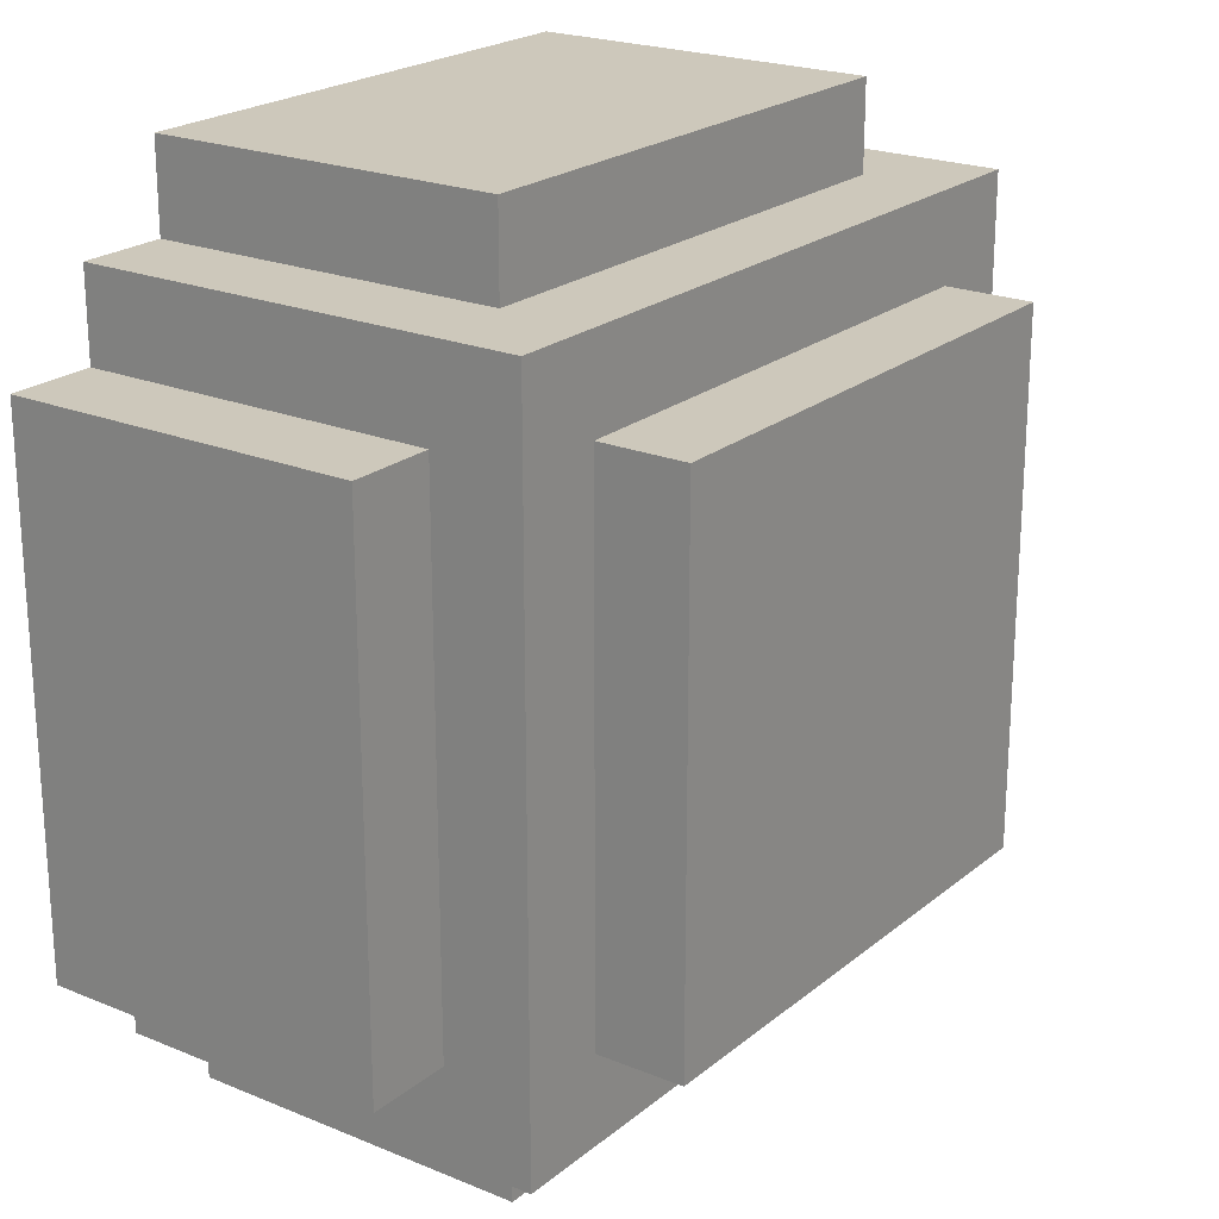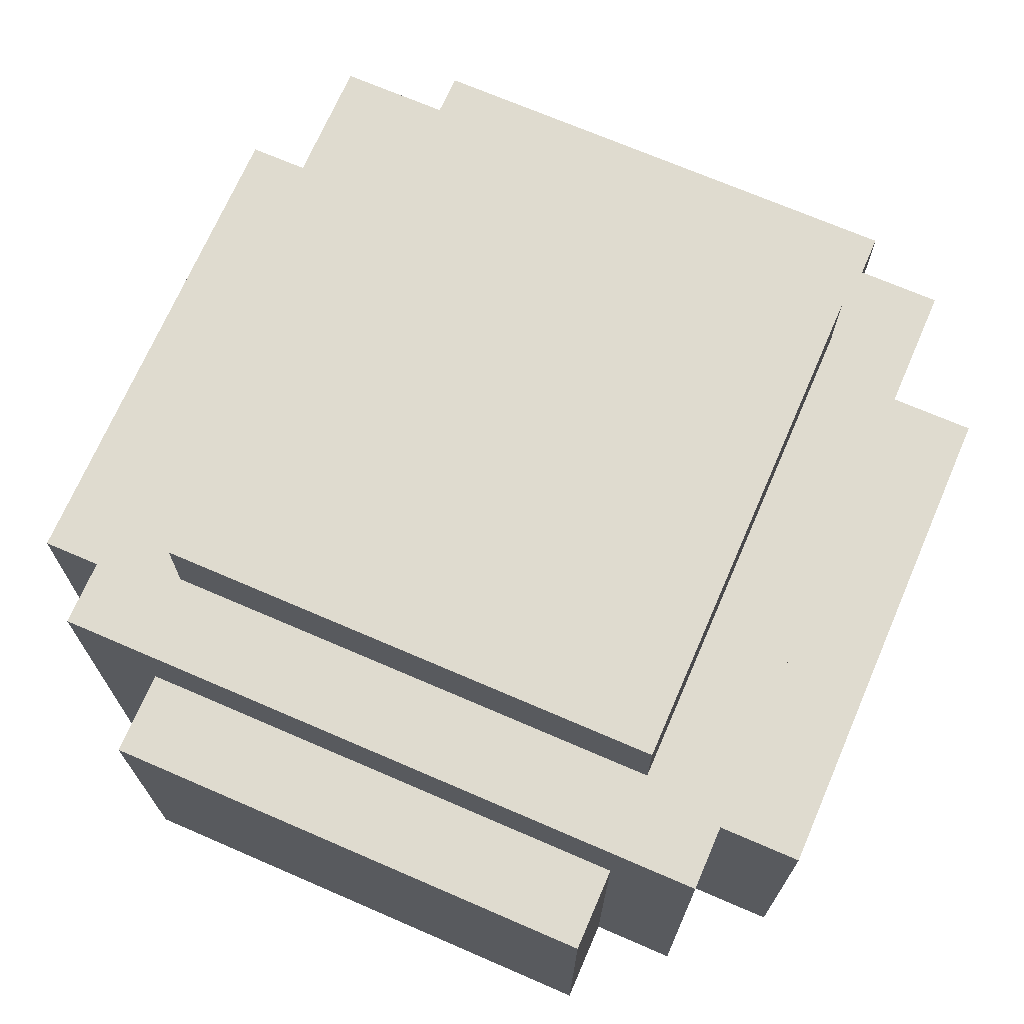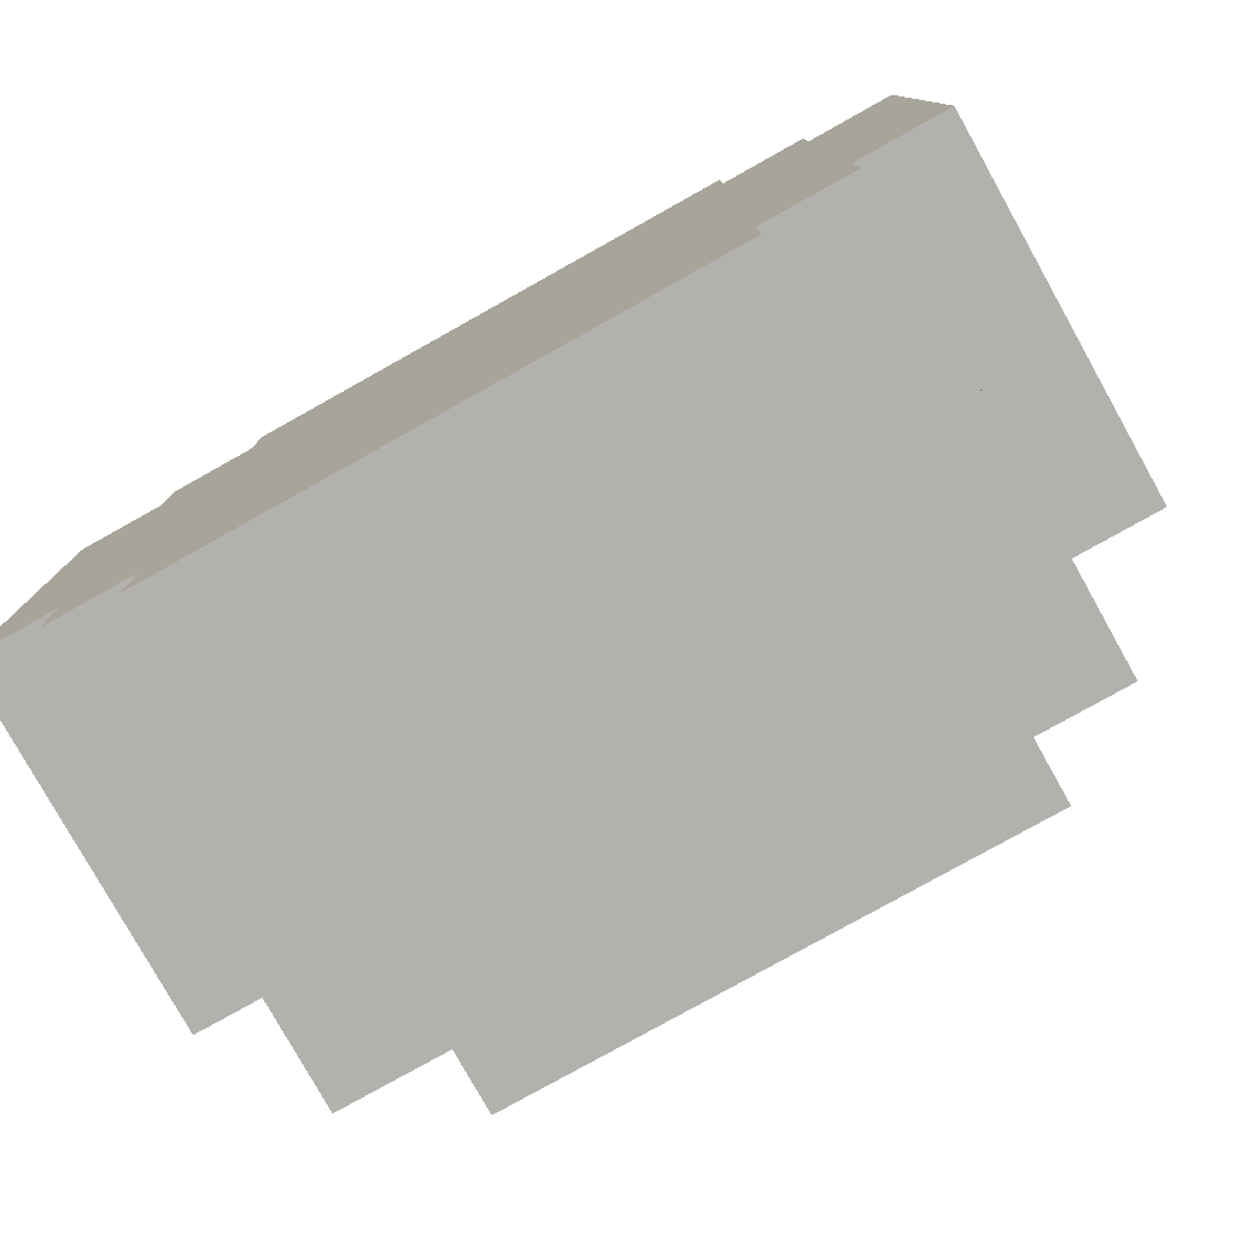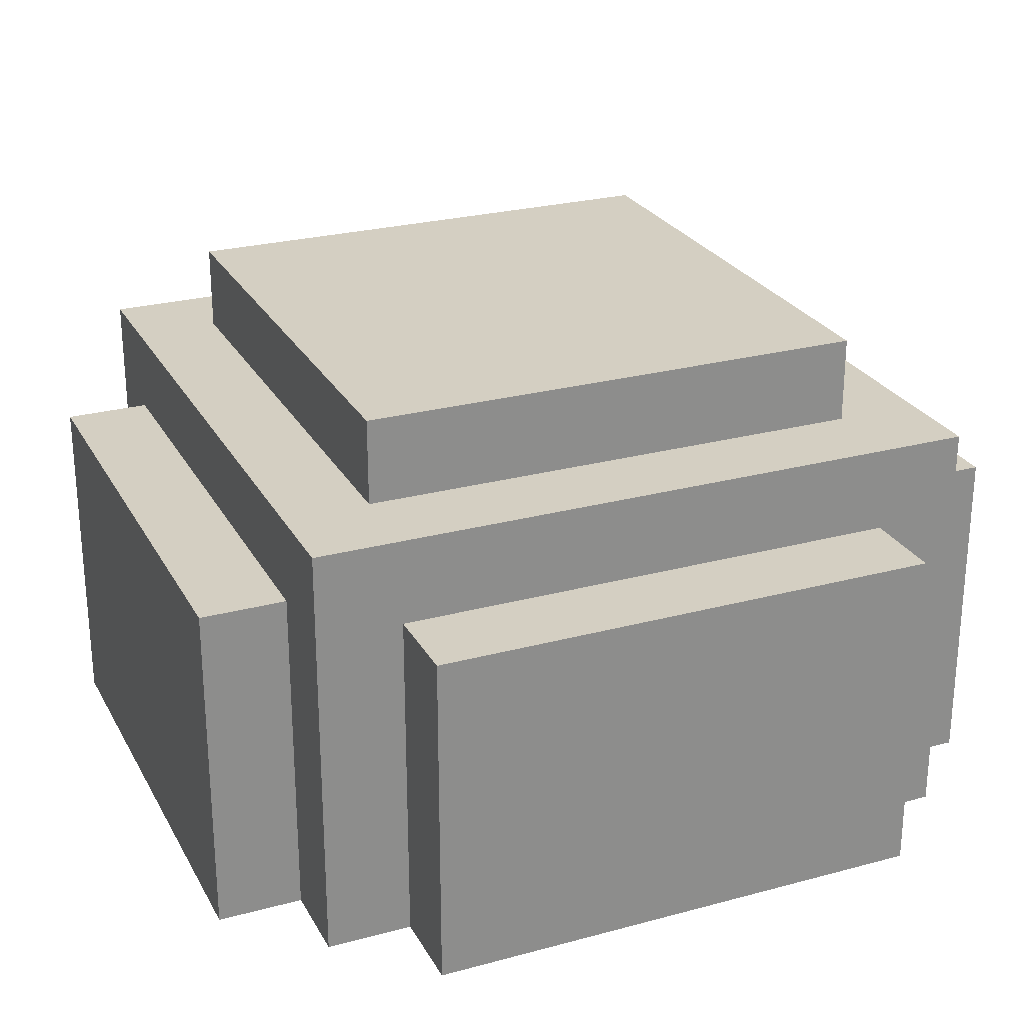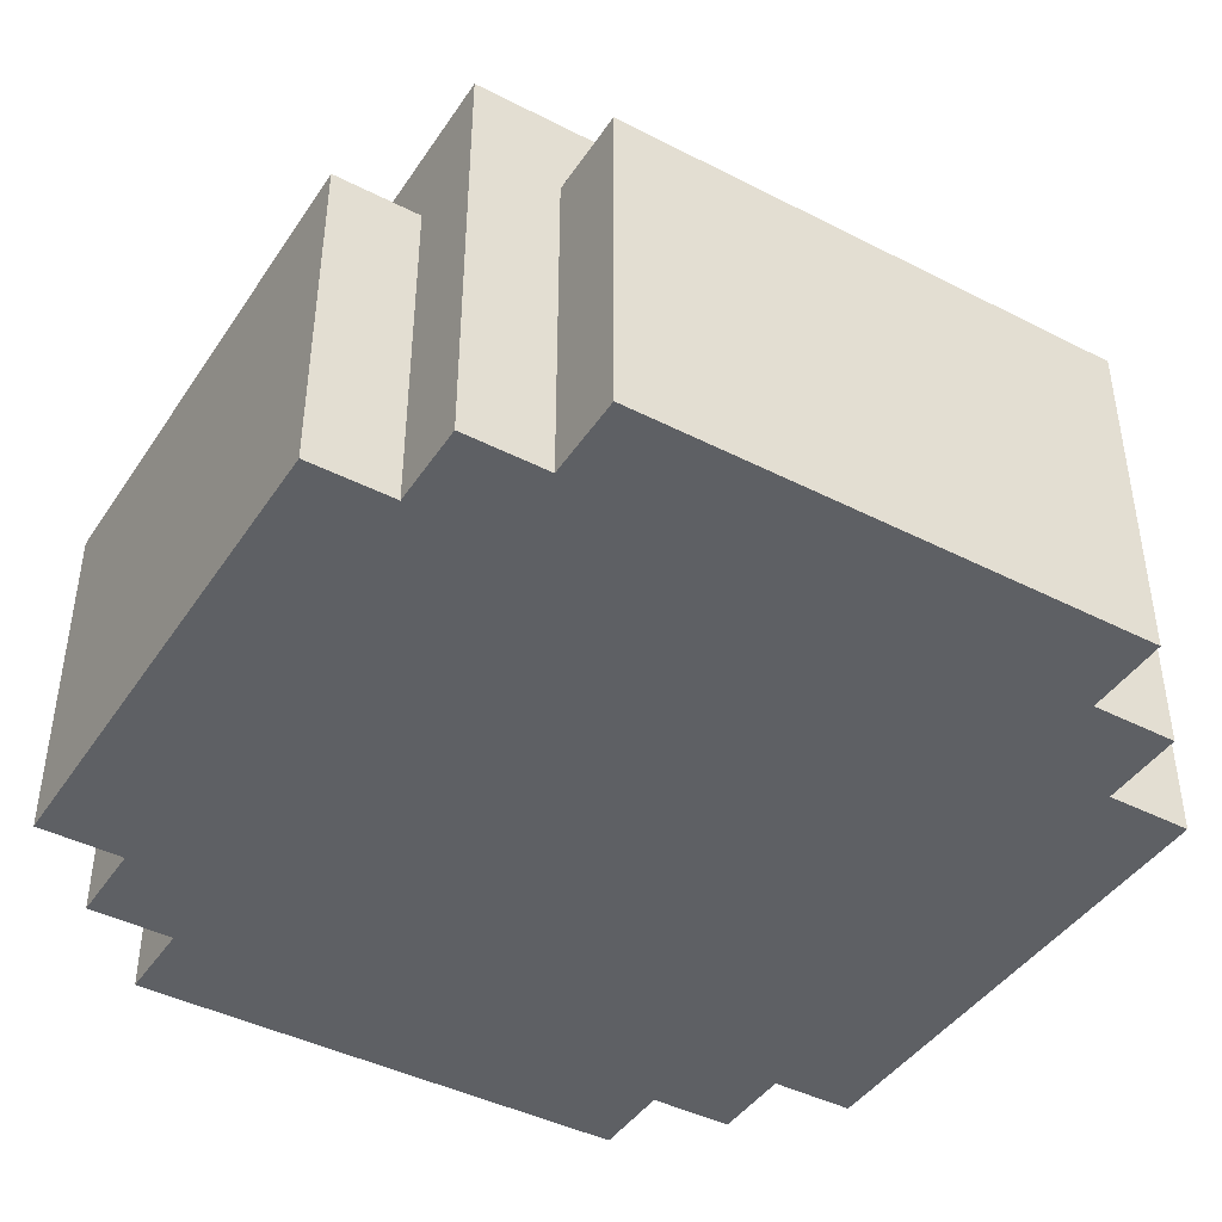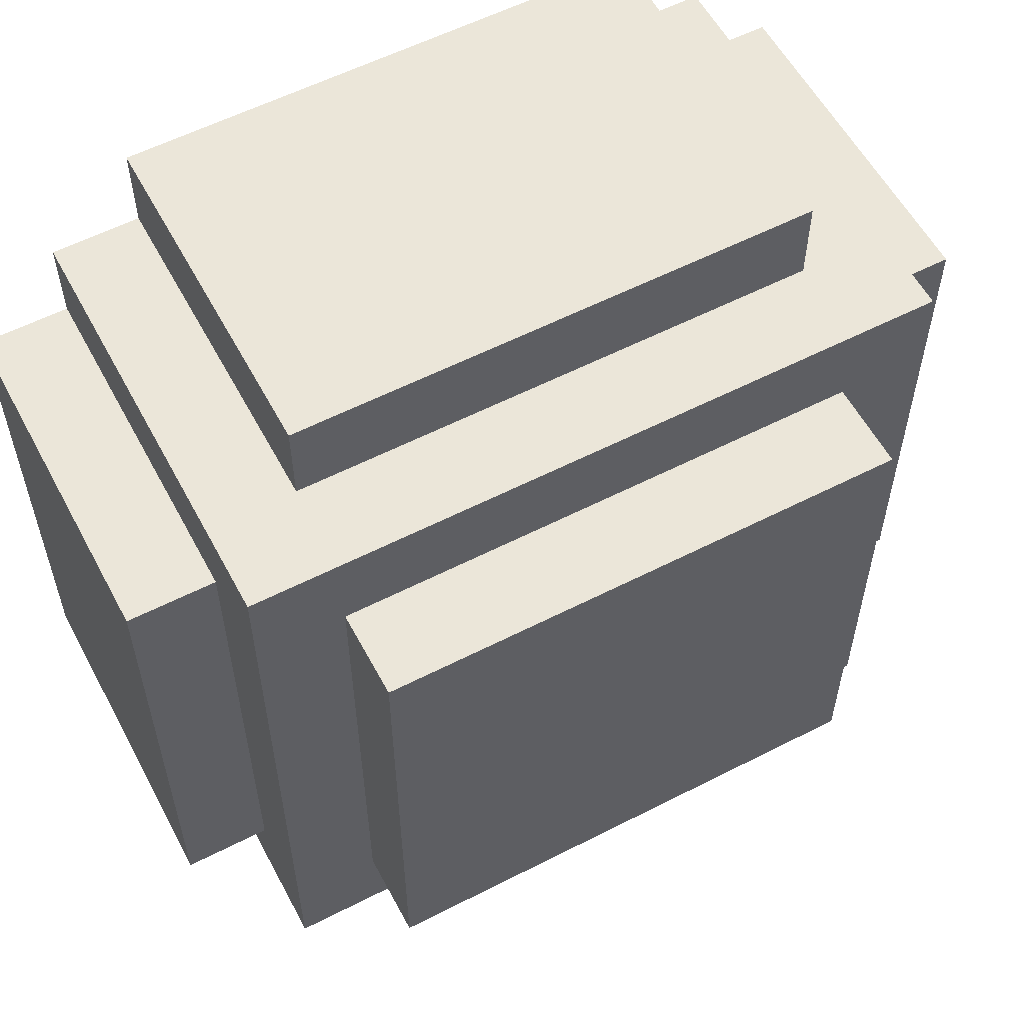
<metadata>
{"format":"obj","ext":"obj","renderer":"f3d","projection":"perspective","resolution":1024,"background":"white","views":[{"elev":21.9,"azim":125.8,"up":"+Z"},{"elev":70.4,"azim":113.4,"up":"+Y"},{"elev":-79.2,"azim":29.2,"up":"+Z"},{"elev":25.8,"azim":-113.2,"up":"+Y"},{"elev":-43.1,"azim":148.8,"up":"+Y"},{"elev":57.6,"azim":152.0,"up":"+Z"}]}
</metadata>
<code>
v -5 0 3
v -5 0 -3
v -5 4 3
v -5 4 -3
v -4 0 4
v -4 0 3
v -4 0 -3
v -4 0 -4
v -4 4 3
v -4 4 -3
v -4 5 4
v -4 5 -4
v -3 0 5
v -3 0 4
v -3 0 -4
v -3 0 -5
v -3 4 5
v -3 4 4
v -3 4 -4
v -3 4 -5
v -3 5 3
v -3 5 -3
v -3 6 3
v -3 6 -3
v 3 0 5
v 3 0 4
v 3 0 -4
v 3 0 -5
v 3 4 5
v 3 4 4
v 3 4 -4
v 3 4 -5
v 3 5 3
v 3 5 -3
v 3 6 3
v 3 6 -3
v 4 0 4
v 4 0 3
v 4 0 -3
v 4 0 -4
v 4 4 3
v 4 4 -3
v 4 5 4
v 4 5 -4
v 5 0 3
v 5 0 -3
v 5 4 3
v 5 4 -3
v -3 0 5
v -3 4 5
v 3 0 5
v 3 4 5
v -4 0 4
v -4 5 4
v -3 0 4
v -3 4 4
v 3 0 4
v 3 4 4
v 4 0 4
v 4 5 4
v -5 0 3
v -5 4 3
v -4 0 3
v -4 4 3
v -3 5 3
v -3 6 3
v 3 5 3
v 3 6 3
v 4 0 3
v 4 4 3
v 5 0 3
v 5 4 3
v -5 0 -3
v -5 4 -3
v -4 0 -3
v -4 4 -3
v -3 5 -3
v -3 6 -3
v 3 5 -3
v 3 6 -3
v 4 0 -3
v 4 4 -3
v 5 0 -3
v 5 4 -3
v -4 0 -4
v -4 5 -4
v -3 0 -4
v -3 4 -4
v 3 0 -4
v 3 4 -4
v 4 0 -4
v 4 5 -4
v -3 0 -5
v -3 4 -5
v 3 0 -5
v 3 4 -5
v -3 0 5
v 3 0 5
v -4 0 4
v -3 0 4
v 3 0 4
v 4 0 4
v -5 0 3
v -4 0 3
v -3 0 3
v 3 0 3
v 4 0 3
v 5 0 3
v -5 0 -3
v -4 0 -3
v -3 0 -3
v 3 0 -3
v 4 0 -3
v 5 0 -3
v -4 0 -4
v -3 0 -4
v 3 0 -4
v 4 0 -4
v -3 0 -5
v 3 0 -5
v -3 4 5
v 3 4 5
v -3 4 4
v 3 4 4
v -5 4 3
v -4 4 3
v 4 4 3
v 5 4 3
v -5 4 -3
v -4 4 -3
v 4 4 -3
v 5 4 -3
v -3 4 -4
v 3 4 -4
v -3 4 -5
v 3 4 -5
v -4 5 4
v 4 5 4
v -3 5 3
v 3 5 3
v -3 5 -3
v 3 5 -3
v -4 5 -4
v 4 5 -4
v -3 6 3
v 3 6 3
v -3 6 -3
v 3 6 -3
f 3 2 1
f 4 2 3
f 9 6 5
f 10 8 7
f 11 9 5
f 11 10 9
f 12 8 10
f 12 10 11
f 17 14 13
f 18 14 17
f 19 16 15
f 20 16 19
f 23 22 21
f 24 22 23
f 25 26 29
f 29 26 30
f 27 28 31
f 31 28 32
f 33 34 35
f 35 34 36
f 37 38 41
f 39 40 42
f 37 41 43
f 41 42 43
f 42 40 44
f 43 42 44
f 45 46 47
f 47 46 48
f 51 50 49
f 52 50 51
f 55 54 53
f 56 54 55
f 58 54 56
f 59 58 57
f 60 54 58
f 60 58 59
f 63 62 61
f 64 62 63
f 67 66 65
f 68 66 67
f 71 70 69
f 72 70 71
f 73 74 75
f 75 74 76
f 77 78 79
f 79 78 80
f 81 82 83
f 83 82 84
f 85 86 87
f 87 86 88
f 88 86 90
f 89 90 91
f 90 86 92
f 91 90 92
f 93 94 95
f 95 94 96
f 100 98 97
f 101 98 100
f 104 100 99
f 104 102 101
f 104 101 100
f 105 102 104
f 106 102 105
f 107 102 106
f 109 104 103
f 109 105 104
f 110 105 109
f 111 106 105
f 111 105 110
f 112 108 107
f 112 106 111
f 112 107 106
f 113 108 112
f 114 108 113
f 115 111 110
f 115 113 112
f 115 112 111
f 116 113 115
f 117 113 116
f 118 113 117
f 119 117 116
f 120 117 119
f 121 122 123
f 123 122 124
f 125 126 129
f 129 126 130
f 127 128 131
f 131 128 132
f 133 134 135
f 135 134 136
f 137 138 139
f 139 138 140
f 137 139 141
f 140 138 142
f 137 141 143
f 141 142 143
f 142 138 144
f 143 142 144
f 145 146 147
f 147 146 148

</code>
